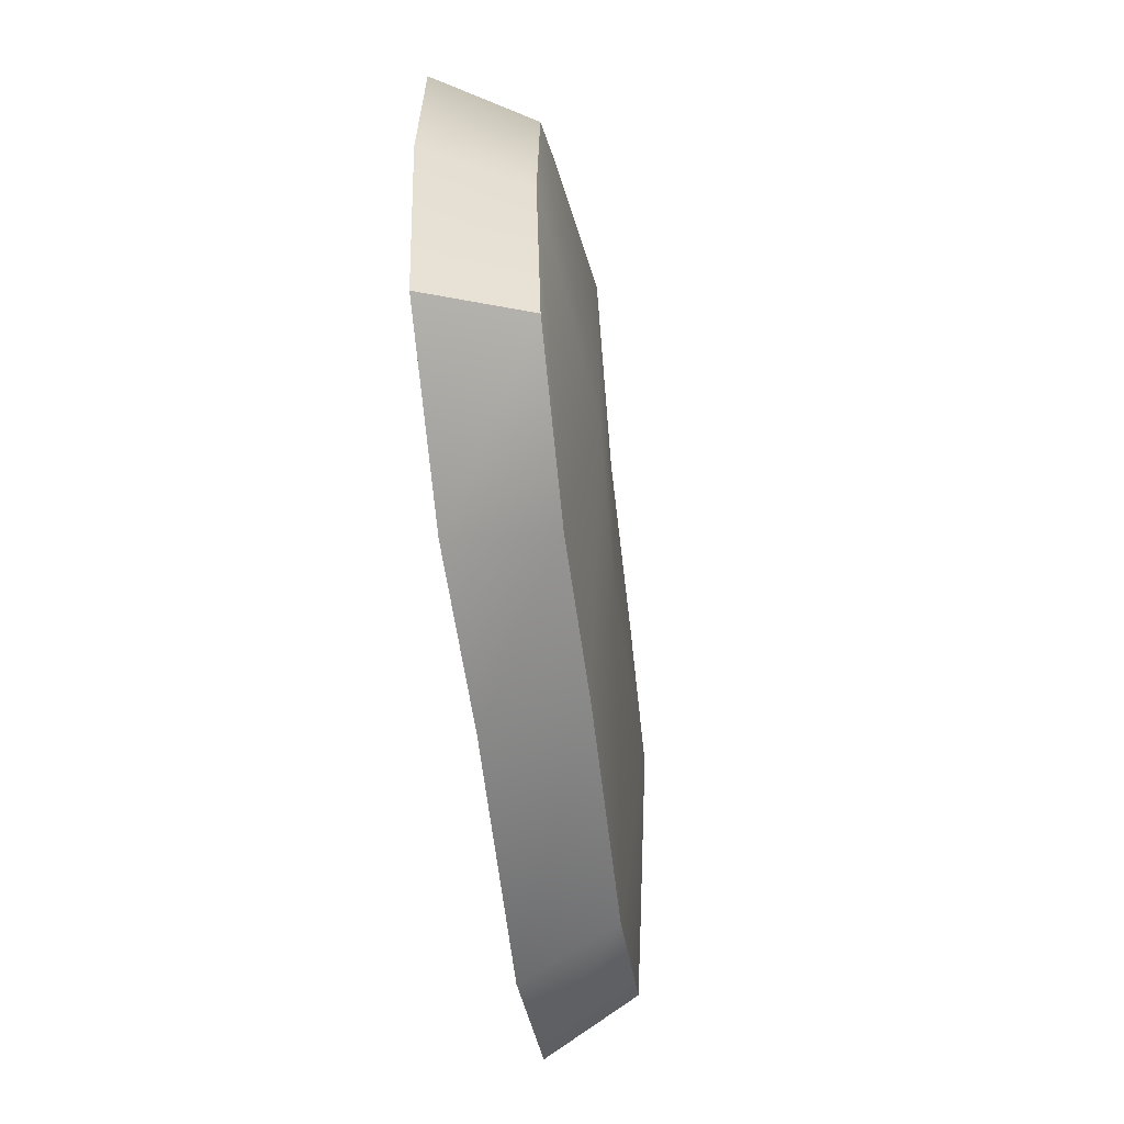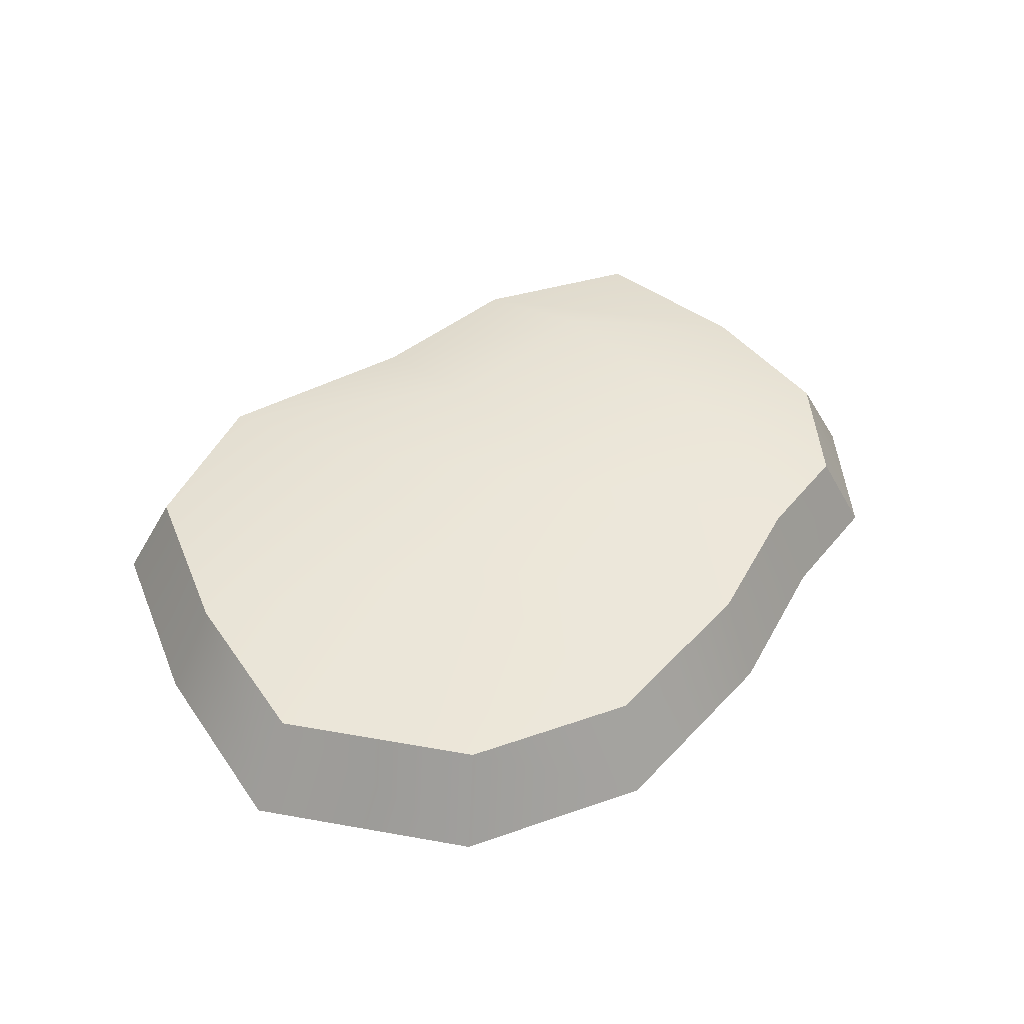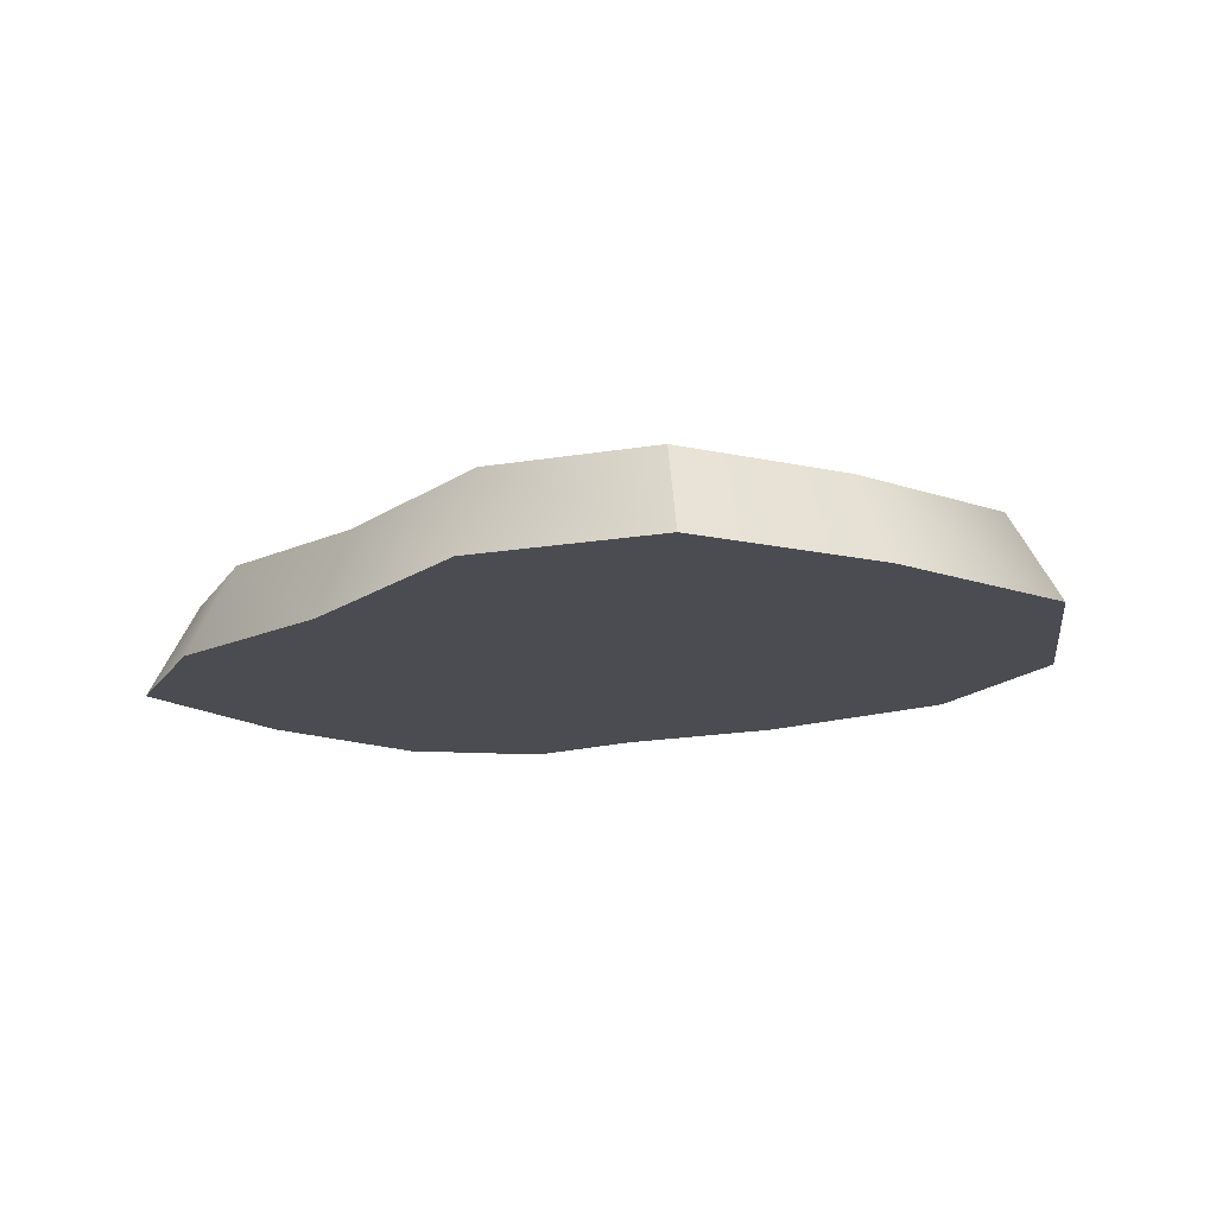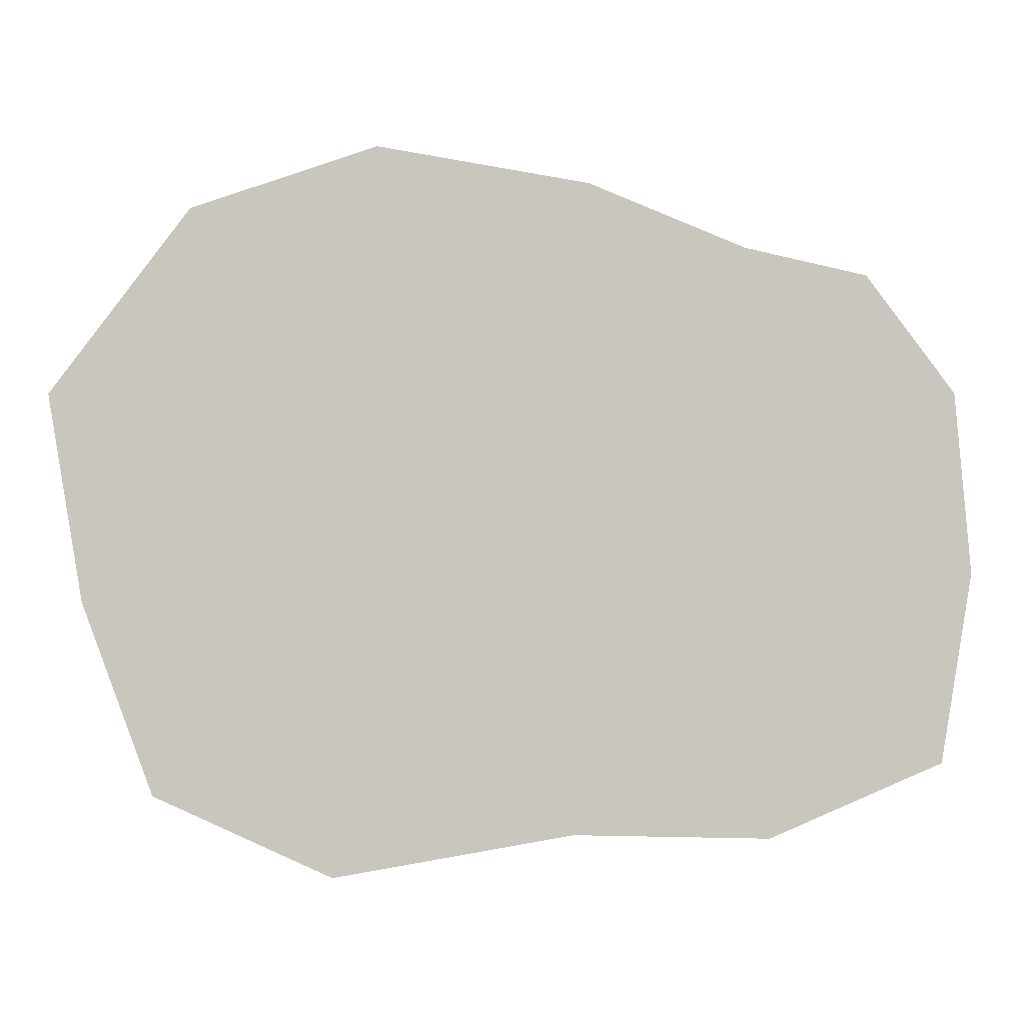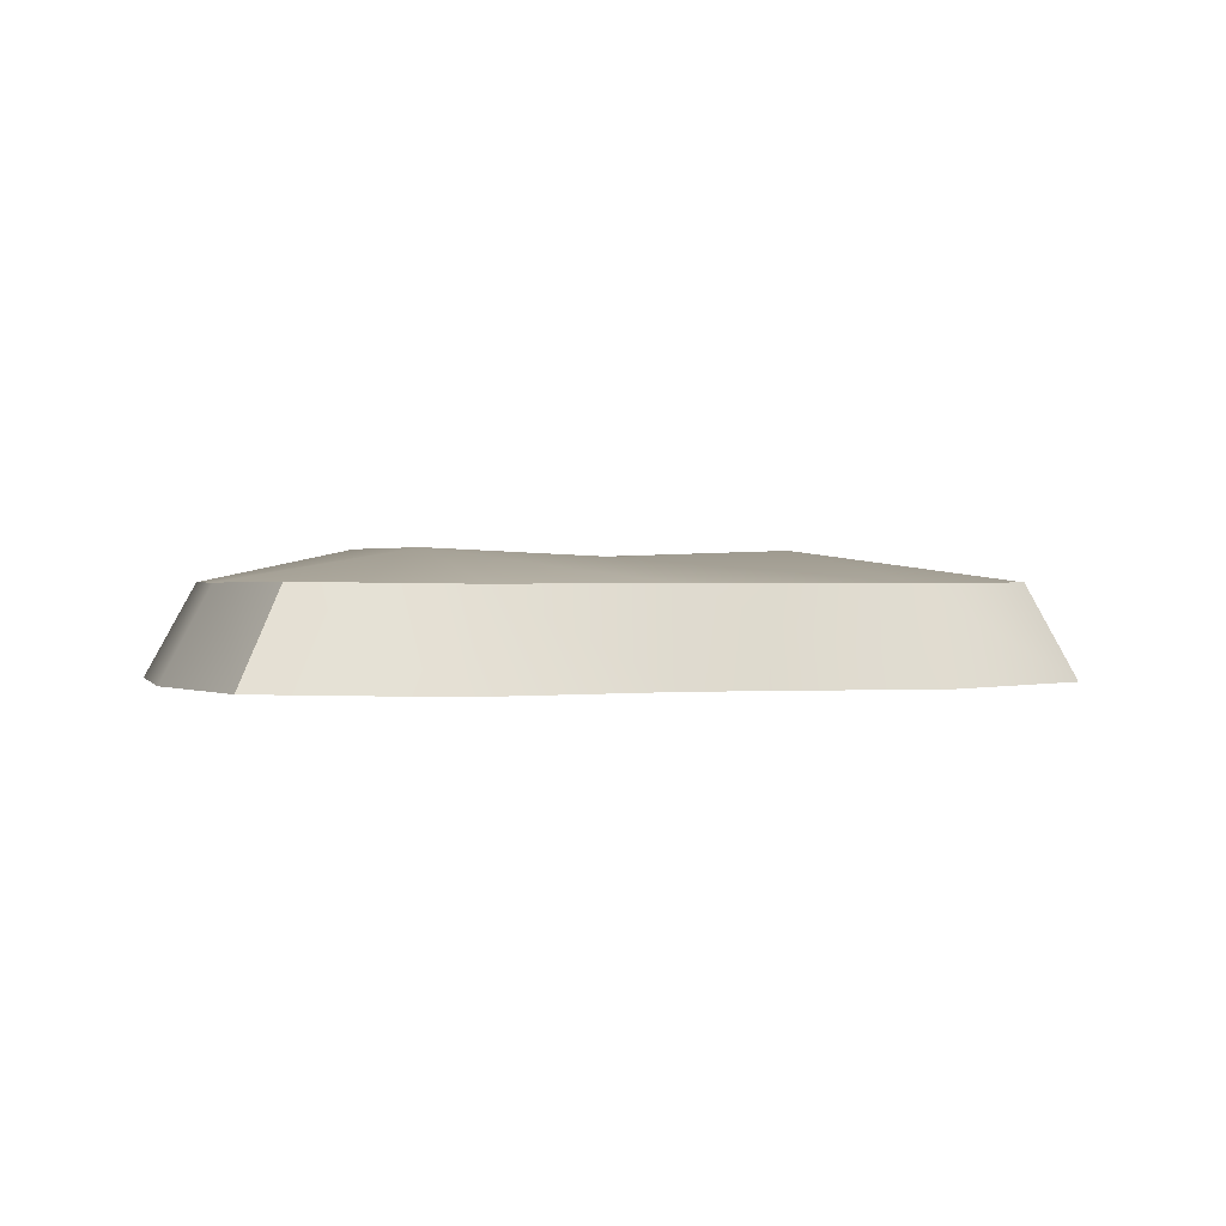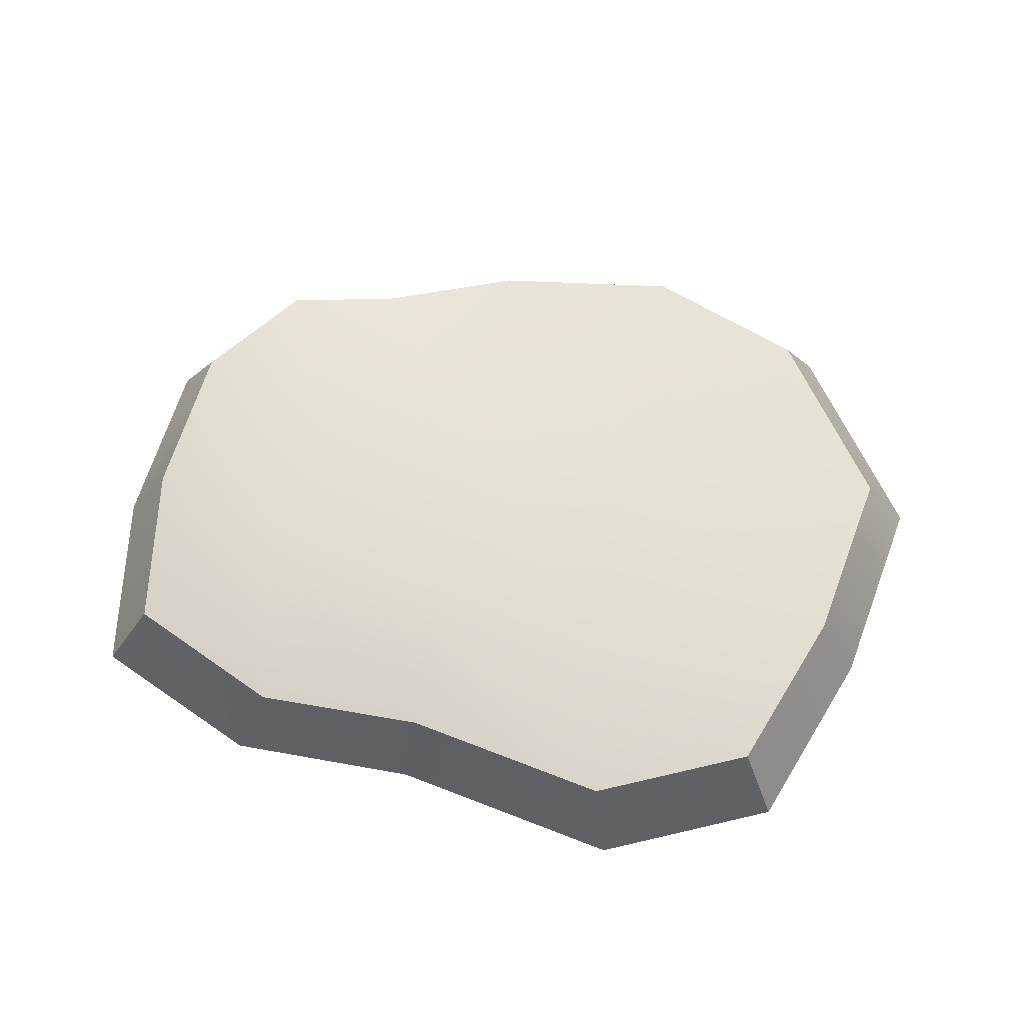
<metadata>
{"format":"obj","ext":"obj","renderer":"f3d","projection":"perspective","resolution":1024,"background":"white","views":[{"elev":-55.7,"azim":97.2,"up":"+Z"},{"elev":44.5,"azim":-41.2,"up":"+Y"},{"elev":-15.5,"azim":-135.0,"up":"+Y"},{"elev":-0.2,"azim":-3.9,"up":"+Z"},{"elev":0.9,"azim":159.1,"up":"+Y"},{"elev":66.5,"azim":-168.2,"up":"+Y"}]}
</metadata>
<code>
v -2.007 0.8389 3.451
v -2.331 0 3.751
v -0.6661 0 4.323
v -0.5274 0.8389 3.959
v 1.241 0 4.011
v 1.168 0.8389 3.682
v 2.664 0 3.439
v 2.433 0.8389 3.173
v 3.774 0 3.197
v 3.42 0.8389 2.958
v -3.116 0.8389 1.976
v -0.6277 1.025 1.628
v 1.134 1.051 1.622
v 2.828 1.131 1.61
v 4.144 0.8389 2.007
v -2.855 0.8389 0.3321
v -0.4625 1.11 -0.4072
v 1.12 1.051 -0.4008
v 2.792 1.125 -0.4115
v 4.282 0.8389 0.5477
v -2.3 0.8389 -1.204
v -0.8816 0.8389 -1.866
v 1.045 0.8389 -1.543
v 2.615 0.8326 -1.594
v 4.043 0.85 -0.9784
v -2.66 0 -1.485
v -1.065 0 -2.23
v 1.103 0 -1.866
v 2.884 -0.006308 -1.915
v 4.472 0.01106 -1.244
v -3.284 0 0.2428
v -0.3889 0 -0.4329
v 1.12 0 -0.4329
v 2.629 0 -0.4329
v 4.745 0 0.4854
v -3.579 0 2.092
v -0.3889 0 1.59
v 1.12 0 1.59
v 2.629 0 1.59
v 4.589 0 2.127
g g pCube1_pCube1
f 1 2 3
f 3 4 1
f 4 3 5
f 5 6 4
f 6 5 7
f 7 8 6
f 8 7 9
f 9 10 8
f 11 1 4
f 4 12 11
f 12 4 6
f 6 13 12
f 13 6 8
f 8 14 13
f 14 8 10
f 10 15 14
f 16 11 12
f 12 17 16
f 17 12 13
f 13 18 17
f 18 13 14
f 14 19 18
f 19 14 15
f 15 20 19
f 21 16 17
f 17 22 21
f 22 17 18
f 18 23 22
f 23 18 19
f 19 24 23
f 24 19 20
f 20 25 24
f 26 21 22
f 22 27 26
f 27 22 23
f 23 28 27
f 28 23 24
f 24 29 28
f 29 24 25
f 25 30 29
f 31 26 27
f 27 32 31
f 32 27 28
f 28 33 32
f 33 28 29
f 29 34 33
f 34 29 30
f 30 35 34
f 36 31 32
f 32 37 36
f 37 32 33
f 33 38 37
f 38 33 34
f 34 39 38
f 39 34 35
f 35 40 39
f 2 36 37
f 37 3 2
f 3 37 38
f 38 5 3
f 5 38 39
f 39 7 5
f 7 39 40
f 40 9 7
f 20 35 30
f 30 25 20
f 15 40 35
f 35 20 15
f 10 9 40
f 40 15 10
f 21 26 31
f 31 16 21
f 16 31 36
f 36 11 16
f 11 36 2
f 2 1 11

</code>
